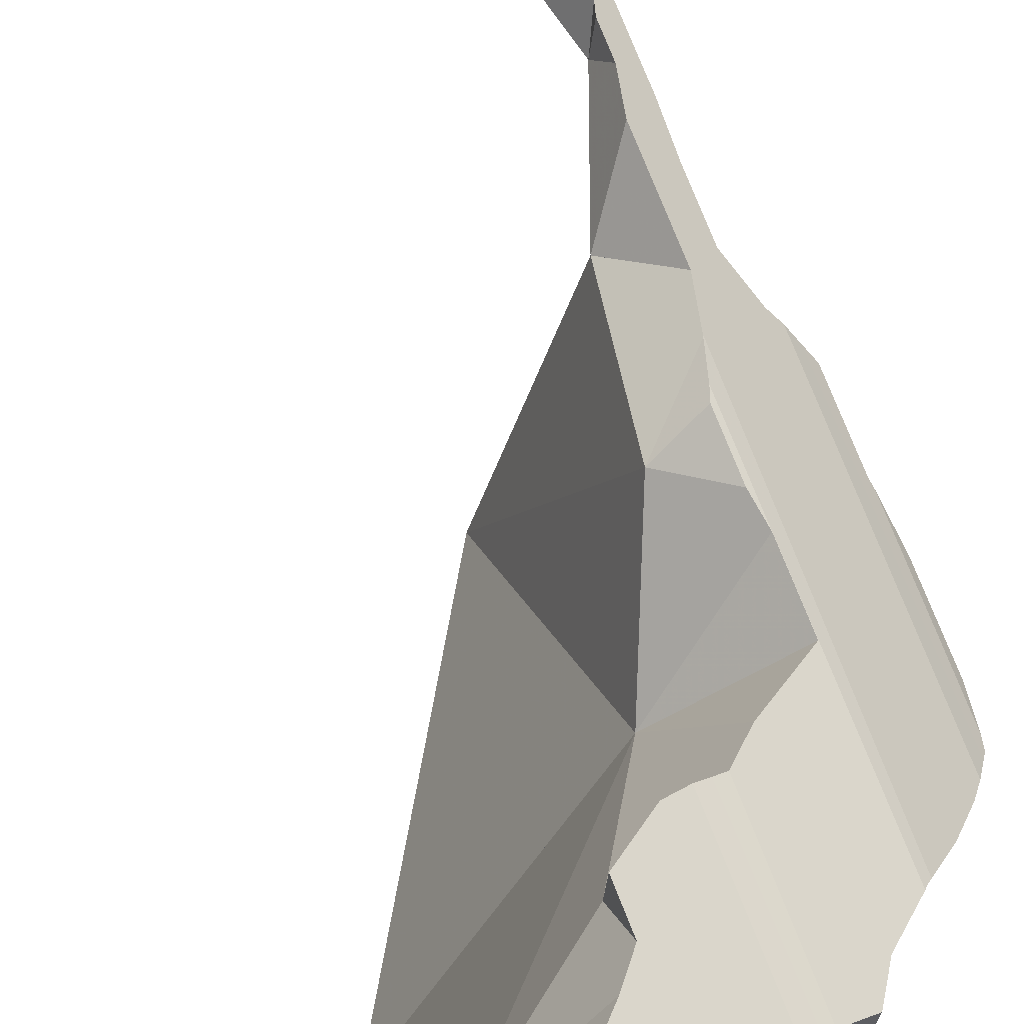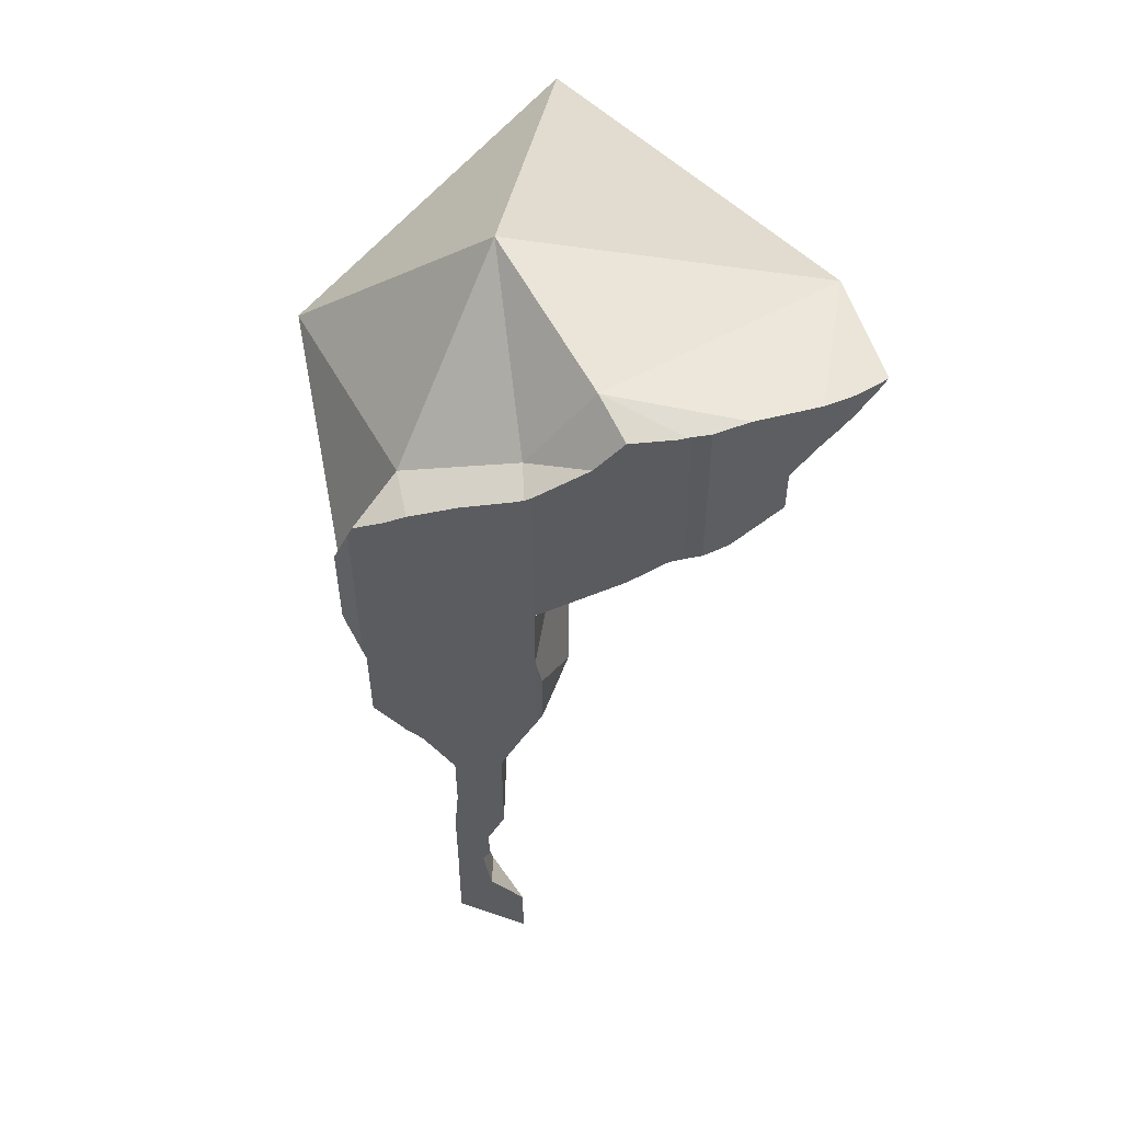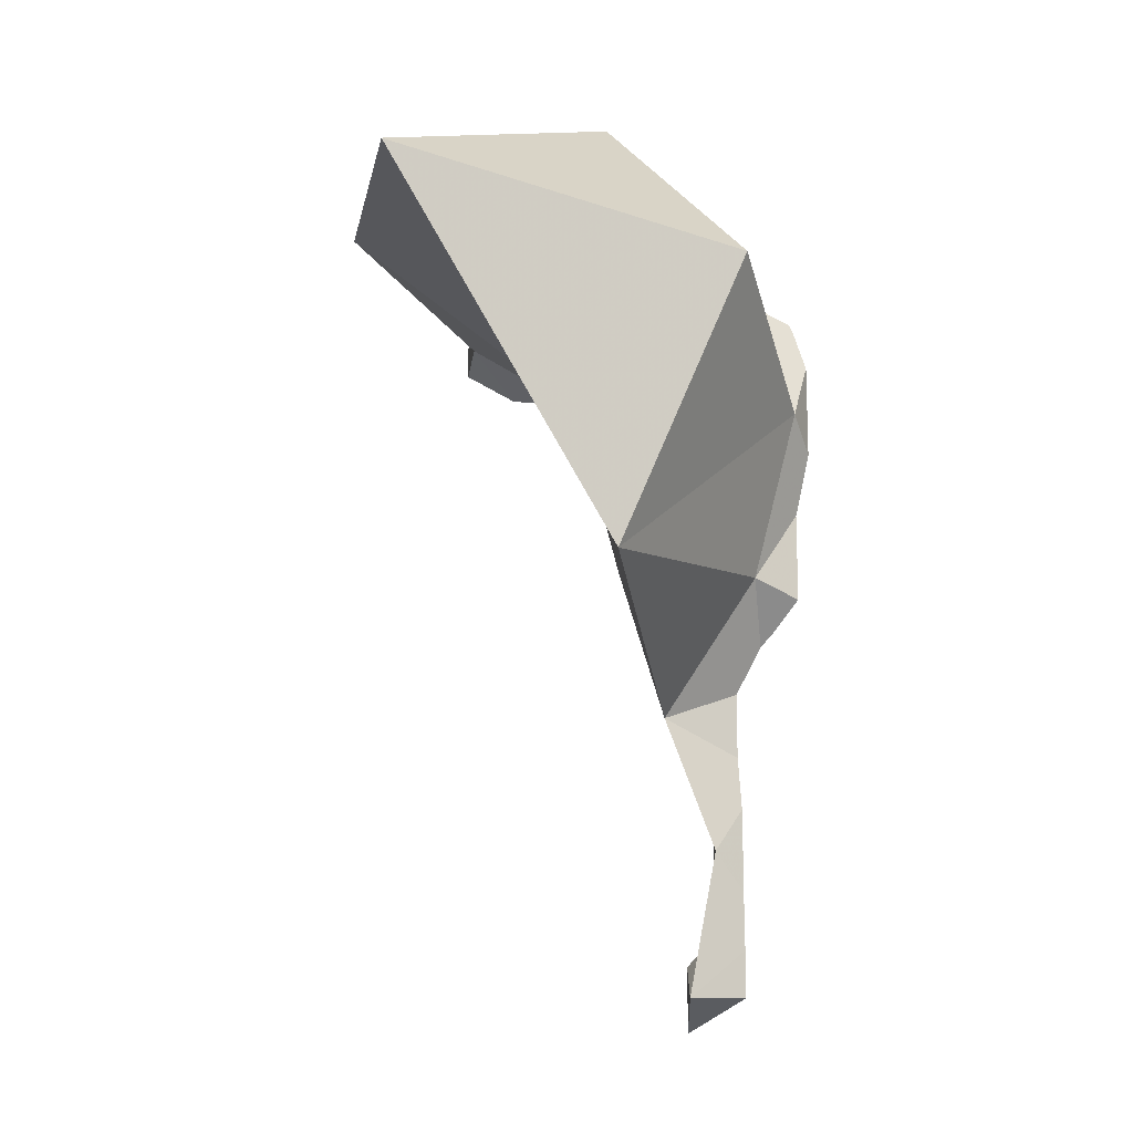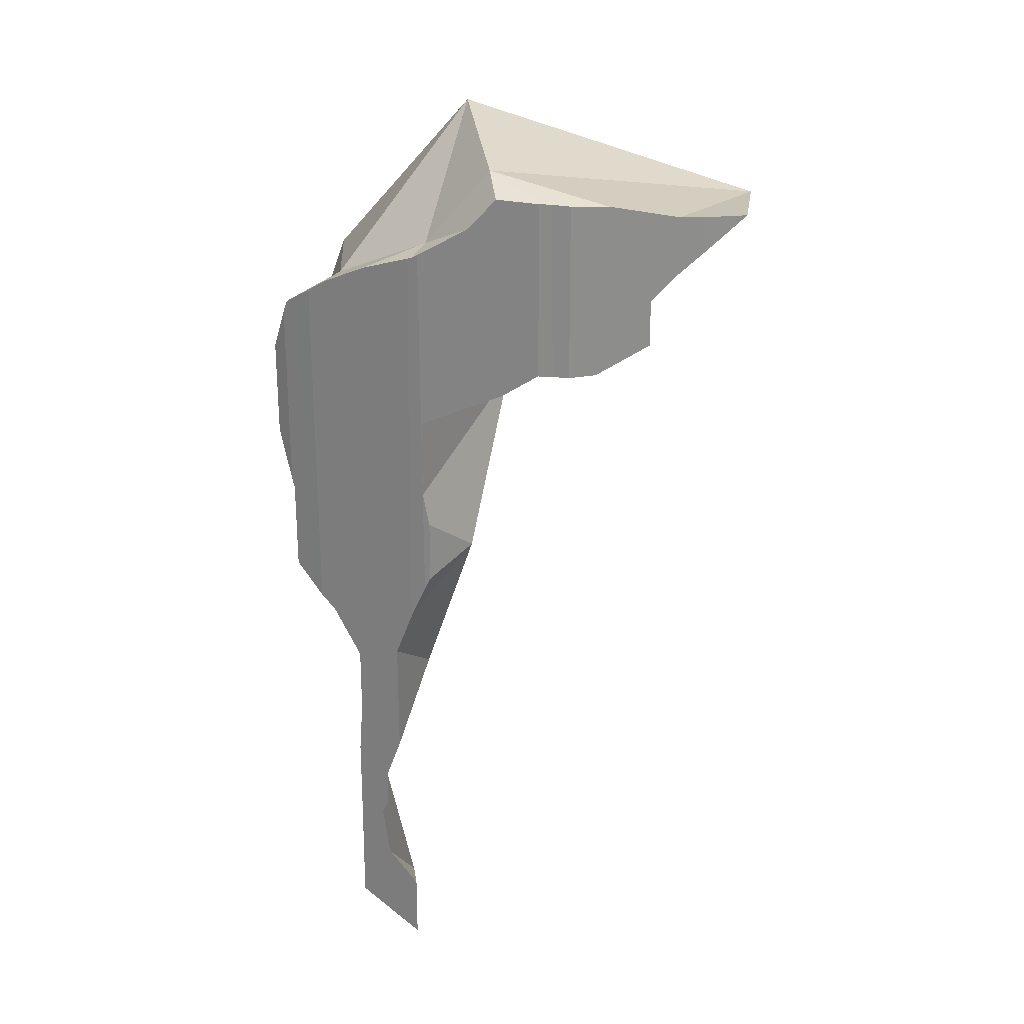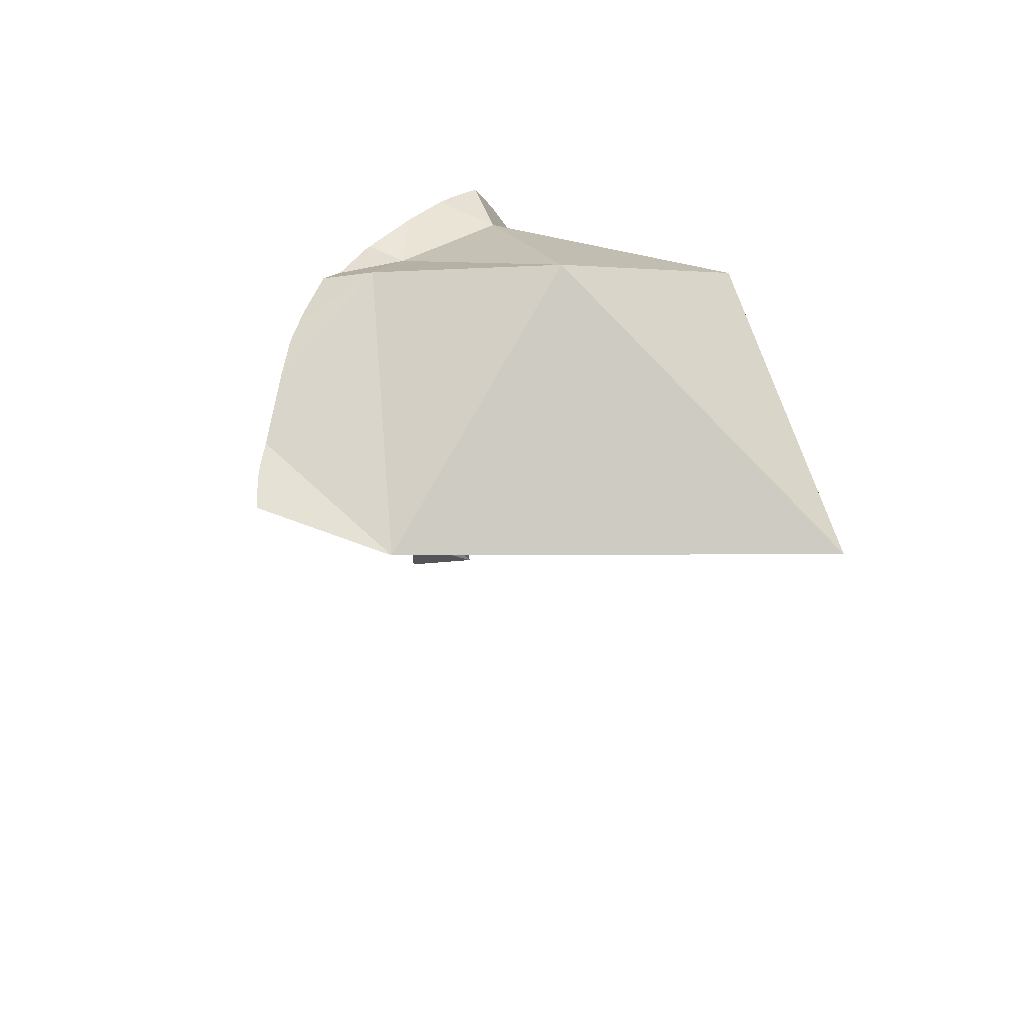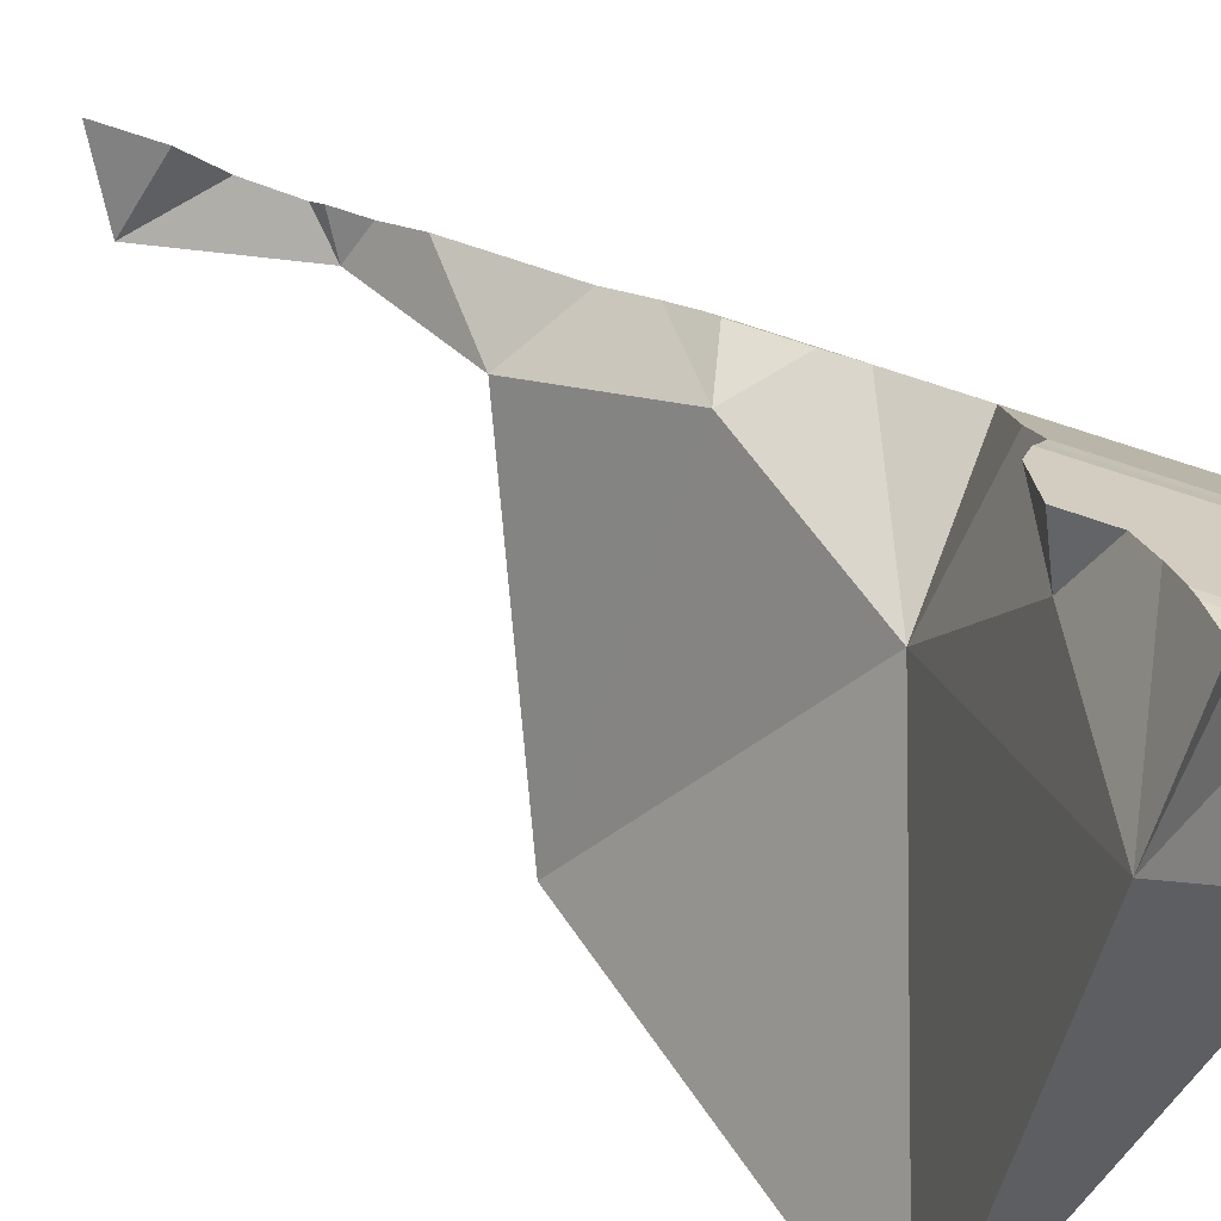
<metadata>
{"format":"obj","ext":"obj","renderer":"f3d","projection":"perspective","resolution":1024,"background":"white","views":[{"elev":79.0,"azim":-21.9,"up":"+Y"},{"elev":54.8,"azim":135.4,"up":"+Z"},{"elev":-14.1,"azim":-16.6,"up":"+Z"},{"elev":25.6,"azim":157.2,"up":"+Z"},{"elev":65.0,"azim":-102.2,"up":"+Z"},{"elev":44.0,"azim":-63.4,"up":"+Y"}]}
</metadata>
<code>
v -0.0008155 0.006041 -0.09302
v 0.01204 0.1002 -0.07711
v 0.02676 0.1251 -0.07383
v 0.02929 0.1248 -0.07378
v 0.0293 0.1248 -0.07592
v 0.03368 0.1238 -0.07975
v 0.03373 0.1238 -0.07373
v 0.03605 0.1231 -0.07373
v 0.03608 0.123 -0.08196
v 0.04092 0.121 -0.08673
v 0.04092 0.121 -0.07378
v 0.04448 0.1064 -0.1004
v 0.04483 0.1194 -0.07311
v 0.04566 0.1191 -0.0922
v 0.04612 0.1189 -0.09274
v 0.04612 0.1189 -0.103
v 0.04612 0.1189 -0.103
v 0.04612 0.1189 -0.103
v 0.05162 0.01183 -0.1745
v 0.05501 0.1152 -0.07138
v 0.05694 0.1144 -0.11
v 0.06074 0.07302 -0.1244
v 0.06238 0.1121 -0.1107
v 0.06248 0.112 -0.07141
v 0.06287 0.05362 -0.06169
v 0.06547 0.1101 -0.1107
v 0.06592 0.1098 -0.07123
v 0.06655 0.1094 -0.0712
v 0.06825 0.1084 -0.1107
v 0.06827 0.1084 -0.07122
v 0.06829 0.1084 -0.1107
v 0.07303 0.0922 -0.06756
v 0.07494 0.1033 -0.1164
v 0.07588 0.1026 -0.07093
v 0.07588 0.1026 -0.07094
v 0.07639 0.08797 -0.1601
v 0.07742 0.1014 -0.1149
v 0.07753 0.1013 -0.1179
v 0.08004 0.008479 -0.1075
v 0.08089 0.09871 -0.07803
v 0.08302 0.07452 -0.1975
v 0.08534 0.08418 -0.08491
v 0.08752 0.072 -0.2617
v 0.08885 0.09259 -0.1507
v 0.08885 0.09259 -0.1648
v 0.08995 0.09175 -0.1676
v 0.08996 0.09174 -0.1651
v 0.08998 0.09172 -0.1072
v 0.08998 0.09172 -0.1252
v 0.08999 0.09172 -0.1431
v 0.09005 0.09167 -0.1252
v 0.09009 0.09163 -0.1071
v 0.09009 0.09163 -0.1063
v 0.09014 0.09159 -0.08488
v 0.09105 0.09059 -0.09668
v 0.09105 0.0906 -0.08565
v 0.09198 0.08958 -0.08614
v 0.09209 0.08944 -0.1055
v 0.0922 0.08931 -0.1252
v 0.09234 0.08912 -0.1754
v 0.09243 0.08904 -0.1657
v 0.09248 0.08897 -0.1759
v 0.09281 0.08855 -0.2688
v 0.09281 0.08856 -0.2536
v 0.09291 0.08844 -0.2535
v 0.093 0.08834 -0.2686
v 0.09505 0.0742 -0.228
v 0.09521 0.08544 -0.1868
v 0.09521 0.08545 -0.1981
v 0.09522 0.08545 -0.2132
v 0.09581 0.08463 -0.1022
v 0.09672 0.08349 -0.1667
v 0.09757 0.08242 -0.2467
v 0.09762 0.08234 -0.2234
v 0.09762 0.08234 -0.2316
v 0.09816 0.06107 -0.09716
v 0.09866 0.081 -0.2349
v 0.09867 0.081 -0.2642
v 0.09903 0.08045 -0.09011
v 0.0994 0.08004 -0.2337
v 0.09948 0.07994 -0.2306
v 0.0996 0.07979 -0.2256
v 0.1001 0.0791 -0.2037
v 0.1002 0.07898 -0.1767
v 0.1004 0.07874 -0.1923
v 0.1007 0.06011 -0.1661
v 0.1008 0.07822 -0.1757
v 0.101 0.07794 -0.1667
v 0.1017 0.07698 -0.1251
v 0.1019 0.07681 -0.1906
v 0.1019 0.07681 -0.2057
v 0.102 0.07663 -0.1252
v 0.1025 0.07603 -0.2179
v 0.1025 0.07603 -0.2289
v 0.1025 0.07603 -0.2371
v 0.1025 0.07595 -0.2504
v 0.1025 0.07595 -0.2612
v 0.1027 0.07575 -0.09712
v 0.1028 0.07562 -0.09297
v 0.1055 0.0721 -0.09504
v 0.1061 0.07129 -0.1667
v 0.1061 0.07129 -0.18
v 0.1076 0.05054 -0.1285
v 0.1083 0.06839 -0.1769
v 0.1083 0.06838 -0.1679
v 0.1083 0.06838 -0.1644
v 0.1083 0.06836 -0.1264
v 0.1083 0.06834 -0.09795
v 0.1086 0.06786 -0.1265
v 0.1102 0.06523 -0.1735
v 0.1102 0.06518 -0.169
v 0.1103 0.0651 -0.1621
v 0.1105 0.06469 -0.1265
v 0.1107 0.06439 -0.1008
v 0.1119 0.06251 -0.1021
v 0.1121 0.06211 -0.1701
v 0.1121 0.06211 -0.1599
v 0.1121 0.06211 -0.1498
v 0.1125 0.06152 -0.1049
v 0.1125 0.06152 -0.1265
v 0.1125 0.06152 -0.1476
v 0.1139 0.05801 -0.1266
v 0.1139 0.05801 -0.1358
v 0.1139 0.05801 -0.1143
f 41 19 36
f 36 19 86
f 86 19 41
f 41 36 62
f 36 45 46
f 47 45 36
f 36 46 60
f 36 61 47
f 62 36 60
f 36 72 61
f 86 72 36
f 41 62 68
f 41 68 84
f 41 84 86
f 45 47 46
f 61 46 47
f 61 60 46
f 61 62 60
f 72 62 61
f 62 84 68
f 72 87 62
f 62 87 84
f 88 72 86
f 72 88 87
f 87 86 84
f 101 86 87
f 101 88 86
f 87 88 101
f 76 22 39
f 39 22 103
f 49 22 48
f 48 22 58
f 59 22 49
f 71 58 22
f 89 22 59
f 71 22 76
f 22 89 103
f 76 39 103
f 49 48 51
f 51 48 52
f 58 52 48
f 51 59 49
f 52 59 51
f 58 59 52
f 89 59 58
f 71 92 58
f 92 89 58
f 98 71 76
f 98 92 71
f 100 98 76
f 76 108 100
f 76 103 115
f 76 114 108
f 76 115 114
f 103 89 92
f 92 98 108
f 92 107 103
f 92 108 107
f 98 100 108
f 107 109 103
f 113 103 109
f 120 103 113
f 115 103 119
f 119 103 124
f 122 103 120
f 122 124 103
f 108 114 107
f 107 113 109
f 107 114 113
f 119 113 114
f 119 120 113
f 115 119 114
f 124 120 119
f 122 120 124
f 41 68 69
f 84 68 41
f 69 85 41
f 86 84 41
f 85 90 41
f 41 90 86
f 68 85 69
f 84 85 68
f 87 85 84
f 86 87 84
f 90 85 87
f 86 101 87
f 90 102 86
f 86 105 101
f 102 104 86
f 104 110 86
f 86 111 105
f 110 116 86
f 86 116 111
f 90 87 102
f 87 101 105
f 102 87 104
f 104 87 105
f 105 110 104
f 111 110 105
f 116 110 111
f 43 64 63
f 63 66 43
f 43 65 64
f 43 73 65
f 66 78 43
f 73 43 67
f 67 43 95
f 78 97 43
f 95 43 96
f 96 43 97
f 66 63 64
f 65 66 64
f 65 78 66
f 73 78 65
f 77 73 67
f 67 80 77
f 67 94 80
f 67 95 94
f 77 80 73
f 80 78 73
f 78 80 96
f 78 96 97
f 95 80 94
f 96 80 95
f 22 1 2
f 1 25 2
f 22 25 1
f 3 2 4
f 3 10 2
f 4 2 7
f 7 2 8
f 8 2 11
f 2 10 14
f 2 13 11
f 2 15 12
f 22 2 12
f 13 2 20
f 2 14 15
f 2 32 20
f 32 2 25
f 5 3 4
f 3 5 6
f 3 6 9
f 3 9 10
f 4 7 5
f 5 7 6
f 6 7 8
f 9 6 8
f 11 9 8
f 9 13 10
f 11 13 9
f 14 10 13
f 15 17 12
f 17 16 12
f 12 16 18
f 12 18 21
f 12 21 23
f 31 22 12
f 12 23 26
f 12 26 31
f 14 13 24
f 13 20 24
f 24 15 14
f 17 15 23
f 15 24 23
f 18 16 17
f 18 17 23
f 21 18 23
f 24 20 32
f 22 42 25
f 33 22 31
f 33 37 22
f 37 48 22
f 22 55 42
f 22 48 53
f 22 53 55
f 26 23 24
f 27 26 24
f 27 24 32
f 25 42 32
f 26 27 30
f 26 30 29
f 31 26 29
f 27 28 30
f 28 27 32
f 32 30 28
f 29 30 31
f 31 30 35
f 32 34 30
f 35 30 34
f 33 31 37
f 31 35 37
f 35 34 32
f 32 40 35
f 42 40 32
f 37 35 40
f 37 40 54
f 48 37 53
f 37 54 53
f 54 40 42
f 56 54 42
f 42 55 56
f 55 53 54
f 56 55 54
f 19 22 36
f 19 103 22
f 86 19 36
f 86 103 19
f 36 22 50
f 22 49 50
f 49 22 59
f 59 22 89
f 89 22 103
f 36 44 45
f 36 50 44
f 36 45 47
f 36 47 61
f 36 61 72
f 36 72 86
f 45 44 47
f 47 44 50
f 50 51 47
f 59 47 51
f 59 61 47
f 50 49 51
f 51 49 59
f 92 61 59
f 89 92 59
f 61 88 72
f 92 88 61
f 86 72 88
f 86 88 101
f 101 106 86
f 86 121 103
f 106 112 86
f 112 117 86
f 86 117 118
f 86 118 121
f 106 88 92
f 106 101 88
f 92 89 103
f 107 92 103
f 106 92 107
f 109 107 103
f 113 109 103
f 120 113 103
f 122 120 103
f 121 123 103
f 103 123 122
f 107 112 106
f 109 112 107
f 113 112 109
f 113 118 112
f 117 112 118
f 121 118 113
f 120 121 113
f 120 123 121
f 122 123 120
f 1 25 22
f 39 1 22
f 39 25 1
f 42 22 25
f 39 22 76
f 55 22 42
f 48 22 53
f 58 22 48
f 55 53 22
f 71 22 58
f 76 22 71
f 76 25 39
f 76 42 25
f 56 55 42
f 42 57 56
f 42 79 57
f 76 79 42
f 48 53 52
f 52 58 48
f 58 52 53
f 58 53 55
f 57 55 56
f 58 55 57
f 57 71 58
f 79 71 57
f 71 98 76
f 79 98 71
f 76 99 79
f 98 100 76
f 76 100 99
f 79 99 98
f 98 99 100
f 41 70 67
f 67 93 41
f 41 69 70
f 41 83 69
f 41 91 83
f 93 91 41
f 70 74 67
f 74 82 67
f 82 94 67
f 67 94 93
f 69 83 70
f 70 82 74
f 83 82 70
f 82 83 93
f 94 82 93
f 93 83 91
f 101 105 86
f 86 106 101
f 105 111 86
f 86 112 106
f 111 116 86
f 86 117 112
f 86 116 117
f 105 101 106
f 106 111 105
f 112 111 106
f 116 111 112
f 117 116 112
f 67 75 77
f 67 81 75
f 77 80 67
f 80 94 67
f 67 94 81
f 75 80 77
f 81 80 75
f 80 81 94
f 22 19 39
f 22 103 19
f 19 103 39
f 39 103 22
f 22 37 33
f 38 22 33
f 22 48 37
f 49 22 38
f 49 48 22
f 38 33 37
f 38 37 49
f 37 48 49
f 41 69 83
f 41 85 69
f 41 83 91
f 41 90 85
f 91 90 41
f 85 83 69
f 83 85 91
f 91 85 90
f 67 74 75
f 67 82 74
f 75 81 67
f 81 94 67
f 67 94 82
f 74 82 75
f 82 81 75
f 81 82 94
f 19 1 22
f 39 1 19
f 22 1 39
f 39 19 22

</code>
